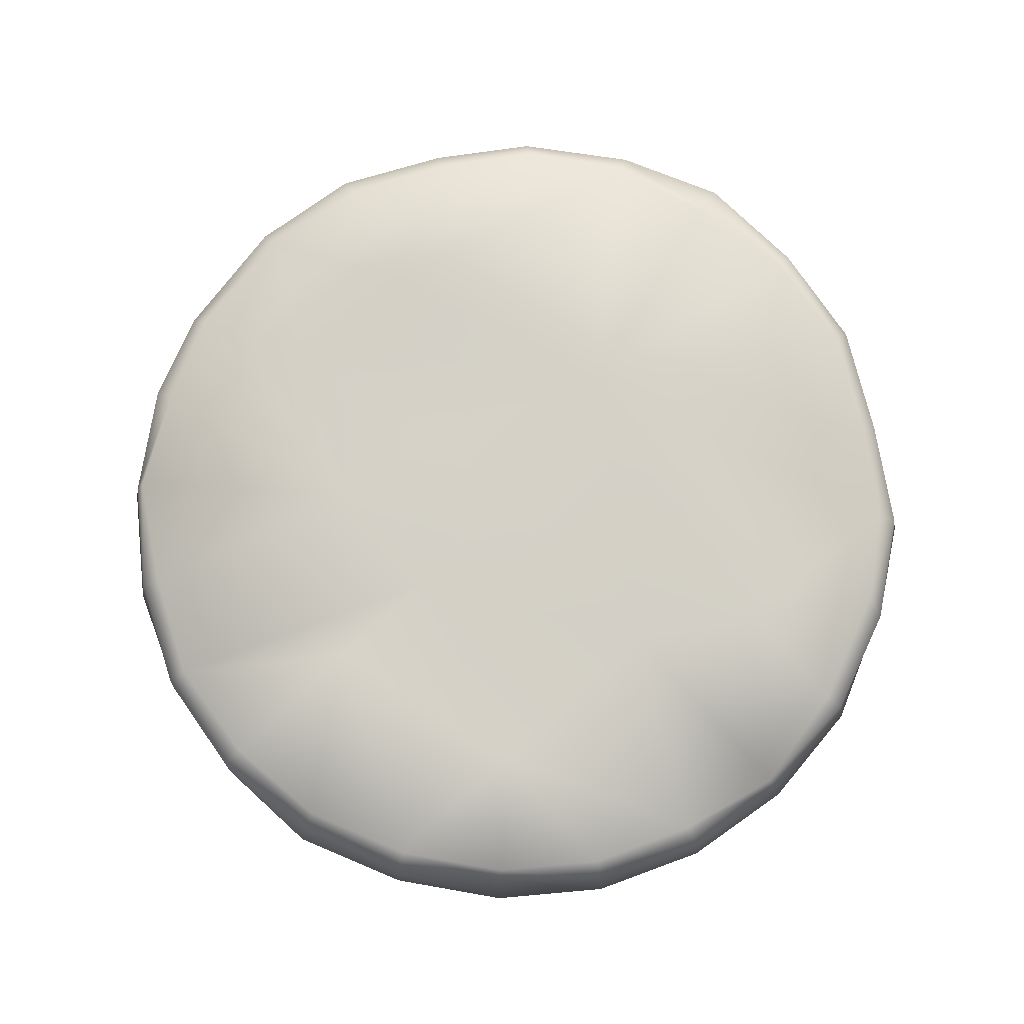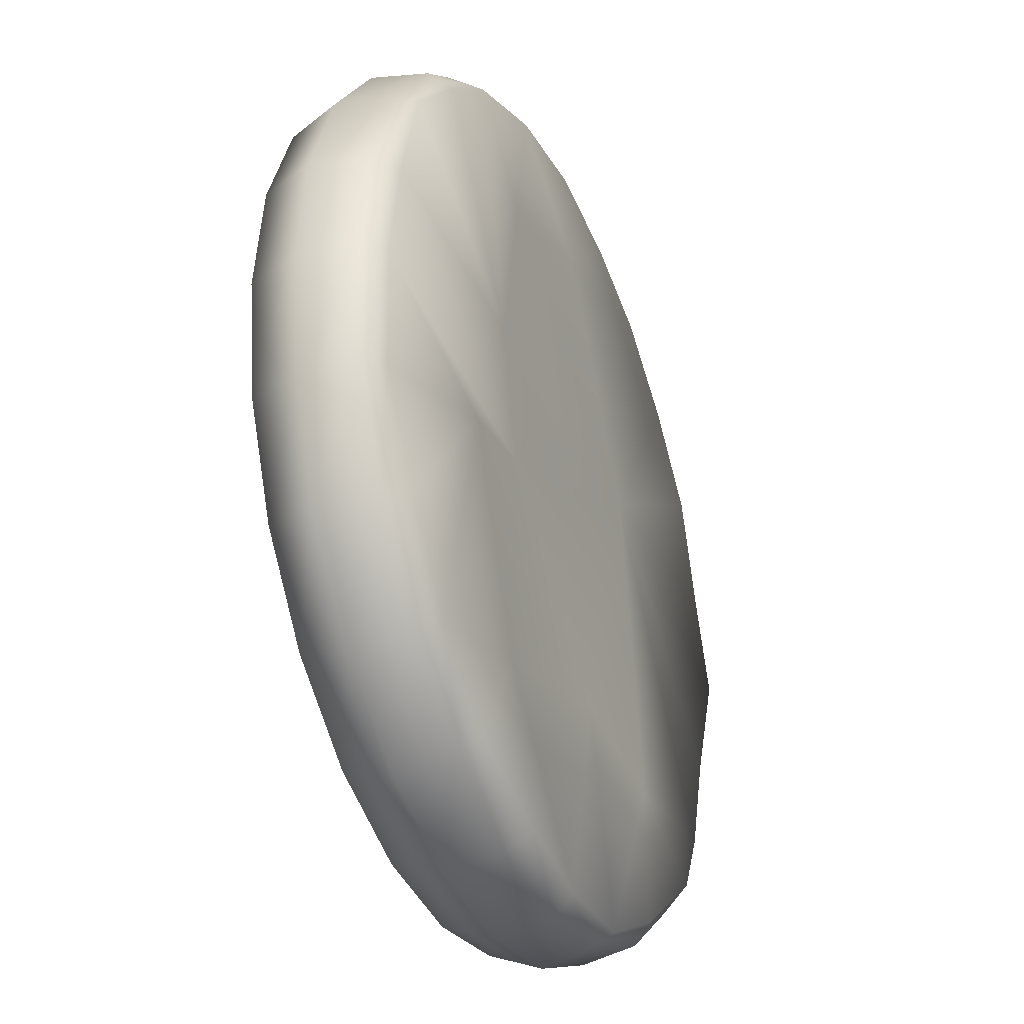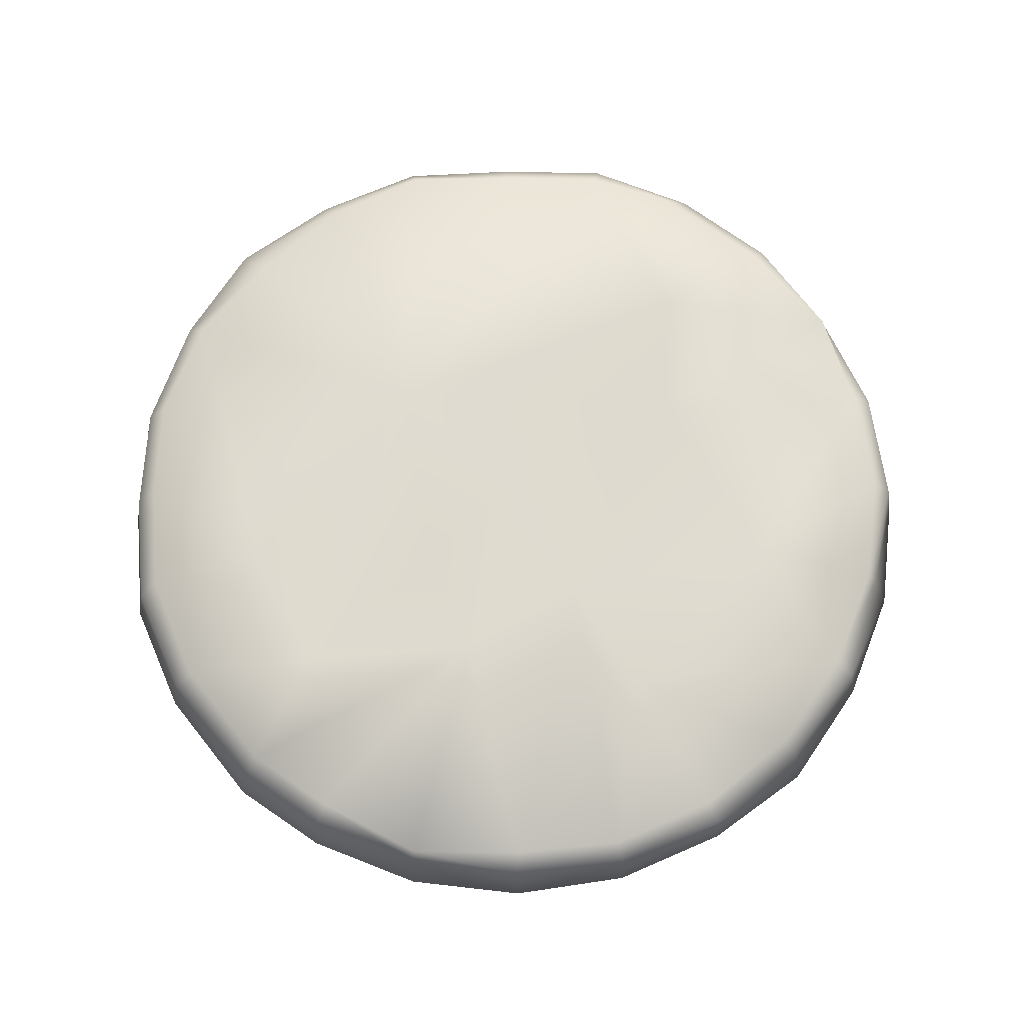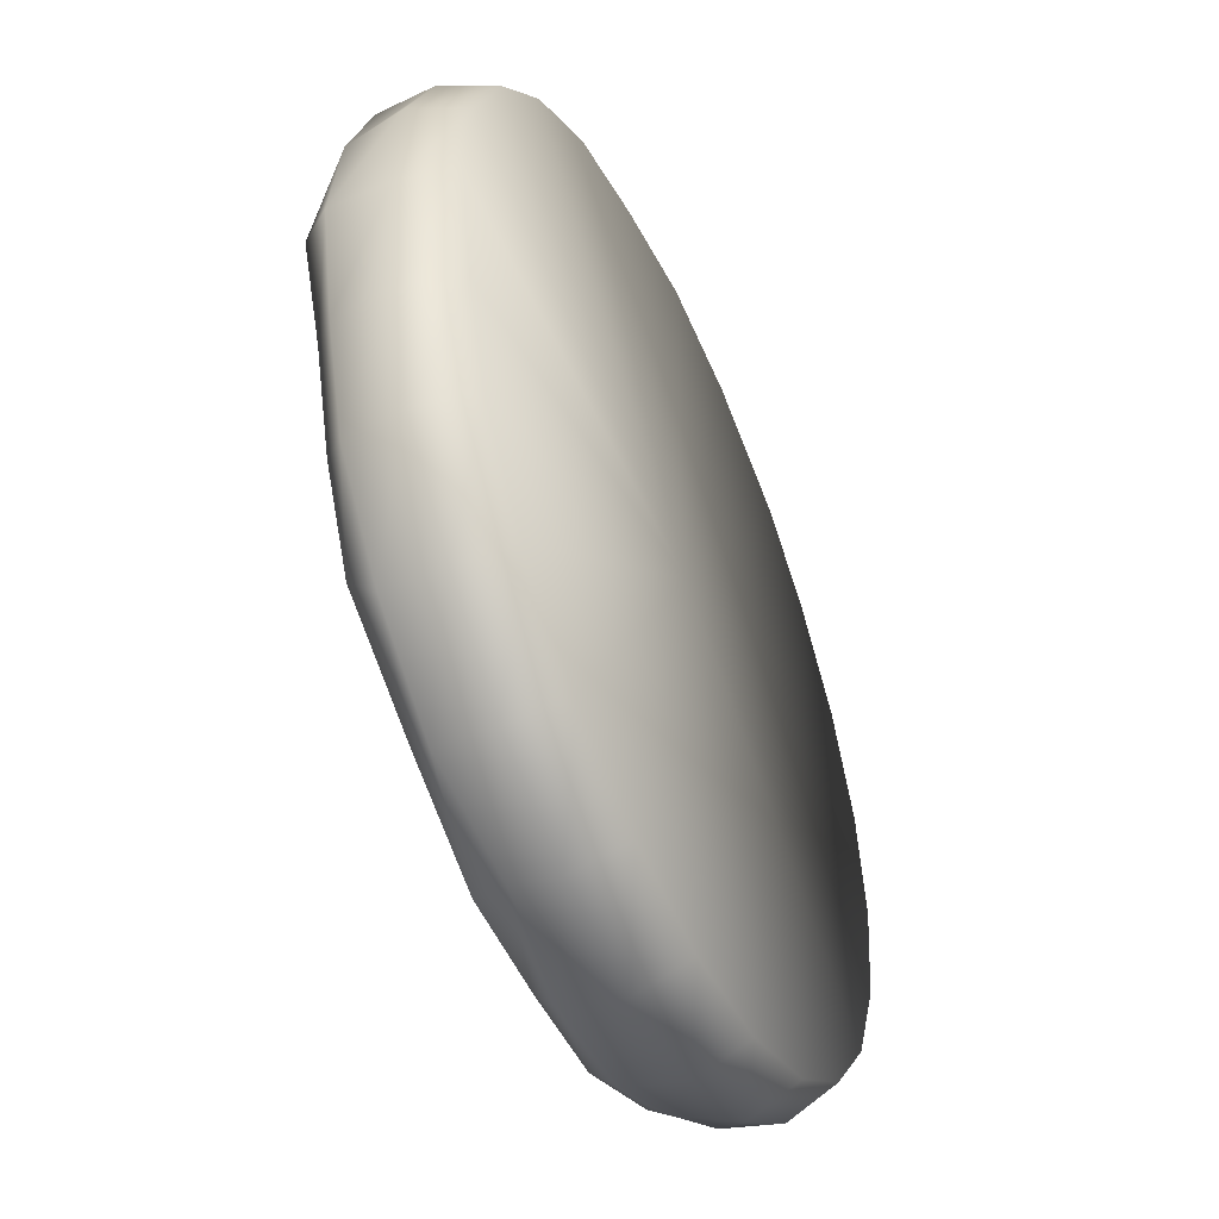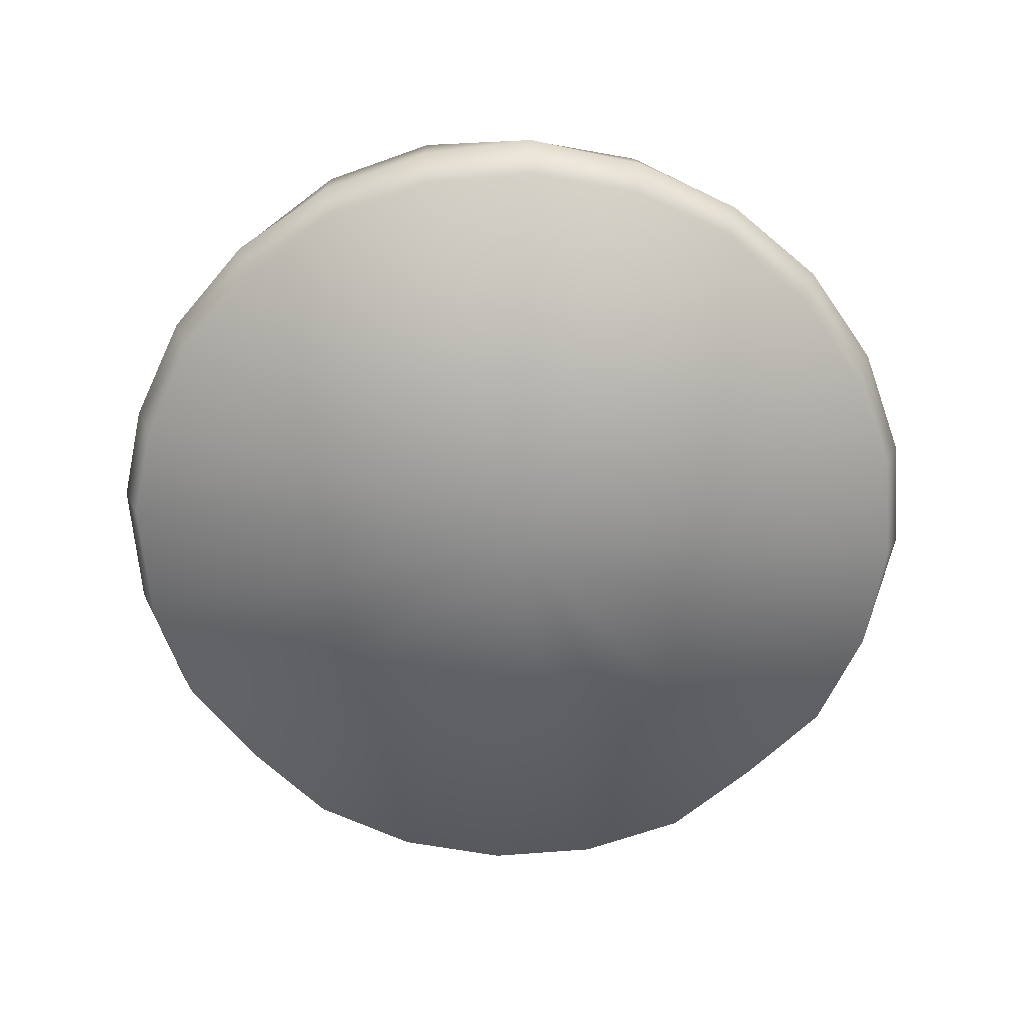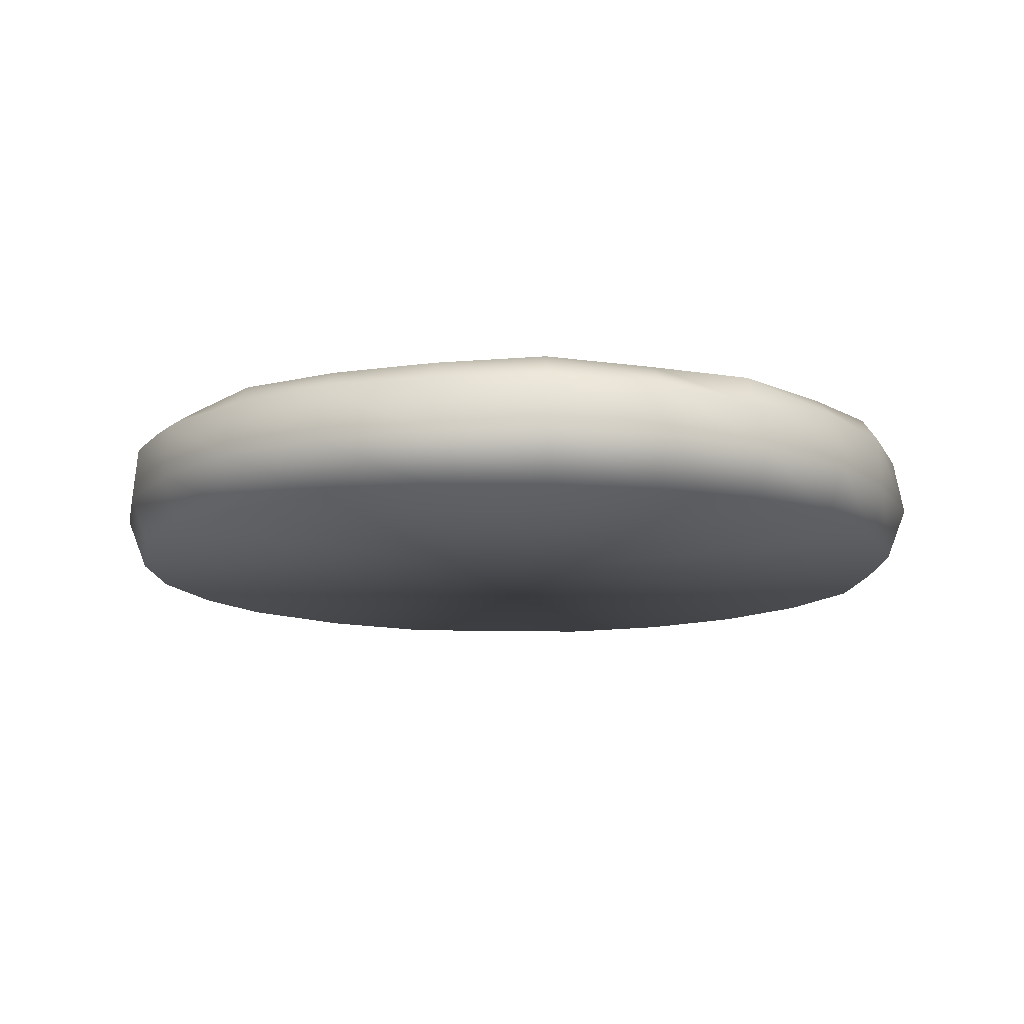
<metadata>
{"format":"obj","ext":"obj","renderer":"f3d","projection":"perspective","resolution":1024,"background":"white","views":[{"elev":79.7,"azim":-27.6,"up":"+Z"},{"elev":-32.8,"azim":-67.7,"up":"+Y"},{"elev":69.8,"azim":-106.0,"up":"+Z"},{"elev":-50.4,"azim":113.8,"up":"+Y"},{"elev":-65.5,"azim":-62.7,"up":"+Z"},{"elev":-12.9,"azim":-19.0,"up":"+Z"}]}
</metadata>
<code>
g Meat
v 8.826e-08 1.926e-09 0.00915
v -1.62 -0.4341 0.009701
v -1.453 -0.8386 0.009701
v -1.186 -1.186 0.009701
v -1.677 4.434e-07 0.009701
v -0.8386 -1.453 0.009701
v -1.62 0.4341 0.009701
v -0.4341 -1.62 0.009701
v -1.453 0.8386 0.009701
v -3.305e-07 -1.677 0.009701
v -1.186 1.186 0.009701
v 0.4341 -1.62 0.009701
v -0.8939 1.429 0.009701
v 0.8386 -1.453 0.009701
v -0.4341 1.62 0.009701
v 1.186 -1.186 0.009701
v -2.809e-08 1.677 0.009701
v 1.453 -0.8386 0.009701
v 0.4341 1.588 0.009701
v 1.577 -0.4341 0.009701
v 0.8386 1.453 0.009701
v 1.677 2.254e-07 0.009701
v 1.186 1.186 0.009701
v 1.62 0.4341 0.009701
v 1.453 0.8386 0.009701
v 1.52 -0.8773 0.2125
v 1.577 -0.4341 0.009701
v 1.453 -0.8386 0.009701
v 1.22 -1.223 0.2125
v 1.186 -1.186 0.009701
v 1.652 -0.4541 0.2125
v 1.677 2.254e-07 0.009701
v 0.8773 -1.52 0.2125
v 0.8386 -1.453 0.009701
v 1.719 5.037e-09 0.2125
v 1.62 0.4341 0.009701
v 0.4541 -1.695 0.2125
v 0.4341 -1.62 0.009701
v 1.695 0.4541 0.2125
v 1.453 0.8386 0.009701
v -8.098e-07 -1.755 0.2125
v -3.305e-07 -1.677 0.009701
v 1.52 0.8773 0.2125
v 1.186 1.186 0.009701
v -0.4541 -1.695 0.2125
v -0.4341 -1.62 0.009701
v 1.241 1.241 0.2125
v 0.8386 1.453 0.009701
v -0.8773 -1.52 0.2125
v -0.8386 -1.453 0.009701
v 0.8773 1.52 0.2125
v 0.4341 1.588 0.009701
v -1.241 -1.241 0.2125
v -1.186 -1.186 0.009701
v 0.4541 1.663 0.2125
v -2.809e-08 1.677 0.009701
v -1.541 -0.8773 0.2125
v -1.453 -0.8386 0.009701
v 1.384e-07 1.755 0.2125
v -0.4341 1.62 0.009701
v -1.695 -0.4541 0.2125
v -1.62 -0.4341 0.009701
v -0.4541 1.695 0.2125
v -0.8939 1.429 0.009701
v -1.755 6.883e-07 0.2125
v -1.677 4.434e-07 0.009701
v -0.9326 1.496 0.2125
v -1.186 1.186 0.009701
v -1.695 0.4541 0.2125
v -1.62 0.4341 0.009701
v -1.241 1.241 0.2125
v -1.453 0.8386 0.009701
v -1.52 0.8773 0.2125
v 1.294e-07 1.713 0.4331
v -0.4434 1.655 0.4331
v -0.9119 1.46 0.3892
v -1.211 1.211 0.4331
v -1.484 0.8566 0.4331
v -1.655 0.4434 0.4331
v 0.4434 1.623 0.4331
v -1.735 6.866e-07 0.4331
v 0.8349 1.484 0.4331
v -1.676 -0.4434 0.4331
v 1.211 1.211 0.4331
v -1.484 -0.8566 0.4331
v 1.504 0.8764 0.4331
v -1.211 -1.211 0.4331
v 1.655 0.4434 0.4331
v -0.8338 -1.455 0.4331
v 1.713 2.478e-09 0.4331
v -0.4434 -1.655 0.4331
v 1.612 -0.4434 0.4331
v -7.965e-07 -1.713 0.4331
v 1.484 -0.8566 0.4331
v 0.4434 -1.655 0.3895
v 1.211 -1.211 0.4331
v 0.8566 -1.484 0.4331
v 1.535 -0.4228 0.5129
v 1.415 -0.8167 0.5129
v 1.2 -1.108 0.54
v 0.8167 -1.415 0.5129
v 0.4082 -1.62 0.5129
v 0.6796 -0.9452 0.5519
v 1.633 0 0.54
v 0.5763 0.329 0.5202
v 0.2004 -0.7953 0.5129
v 1.578 0.4228 0.5129
v -7.594e-07 -1.633 0.5129
v 1.382 0.8066 0.531
v 1.155 1.155 0.5129
v -0.4228 -1.578 0.5306
v 0.8167 1.415 0.5129
v -0.5739 -0.994 0.5129
v -0.8167 -1.415 0.5129
v -1.155 -1.155 0.5129
v 0.01228 1.165 0.5418
v 0.4228 1.546 0.5189
v 0.01722 1.633 0.5129
v -0.4228 1.578 0.5129
v -1.431 -0.8167 0.5195
v -0.5195 1.068 0.5129
v -0.8721 1.391 0.5129
v -0.6507 0.3757 0.5129
v -1.155 1.155 0.5129
v -1.451 0.8443 0.5129
v -1.578 0.4228 0.5129
v -0.2067 0.4247 0.5087
v 0 2.478e-09 0.5618
v -0.5269 -0.1412 0.5129
v -1.655 6.485e-07 0.5129
v -1.001 -0.2683 0.5605
v -1.595 -0.4228 0.4923
g Meat_0
f 3 2 1
f 4 3 1
f 2 5 1
f 6 4 1
f 5 7 1
f 8 6 1
f 7 9 1
f 10 8 1
f 9 11 1
f 12 10 1
f 11 13 1
f 14 12 1
f 13 15 1
f 16 14 1
f 15 17 1
f 18 16 1
f 17 19 1
f 20 18 1
f 19 21 1
f 22 20 1
f 21 23 1
f 24 22 1
f 23 25 1
f 25 24 1
f 28 27 26
f 28 26 29
f 30 28 29
f 27 31 26
f 27 32 31
f 30 29 33
f 34 30 33
f 32 35 31
f 32 36 35
f 34 33 37
f 38 34 37
f 36 39 35
f 36 40 39
f 38 37 41
f 42 38 41
f 40 43 39
f 40 44 43
f 42 41 45
f 46 42 45
f 44 47 43
f 44 48 47
f 46 45 49
f 50 46 49
f 48 51 47
f 48 52 51
f 50 49 53
f 54 50 53
f 52 55 51
f 52 56 55
f 54 53 57
f 58 54 57
f 56 59 55
f 56 60 59
f 58 57 61
f 62 58 61
f 60 63 59
f 60 64 63
f 62 61 65
f 66 62 65
f 64 67 63
f 64 68 67
f 66 65 69
f 70 66 69
f 68 71 67
f 68 72 71
f 72 70 73
f 70 69 73
f 72 73 71
f 59 63 74
f 63 67 75
f 63 75 74
f 67 71 76
f 67 76 75
f 71 73 77
f 71 77 76
f 73 69 78
f 73 78 77
f 69 65 79
f 69 79 78
f 59 74 80
f 55 59 80
f 65 81 79
f 65 61 81
f 55 80 82
f 51 55 82
f 61 83 81
f 61 57 83
f 51 82 84
f 47 51 84
f 57 85 83
f 57 53 85
f 47 84 86
f 43 47 86
f 53 87 85
f 53 49 87
f 43 86 88
f 39 43 88
f 49 89 87
f 49 45 89
f 39 88 90
f 35 39 90
f 45 91 89
f 45 41 91
f 35 90 92
f 31 35 92
f 41 93 91
f 41 37 93
f 31 92 94
f 26 31 94
f 37 95 93
f 37 33 95
f 26 94 96
f 29 26 96
f 33 29 97
f 33 97 95
f 29 96 97
f 92 90 98
f 94 92 99
f 92 98 99
f 96 94 100
f 94 99 100
f 97 96 101
f 96 100 101
f 95 97 102
f 97 101 102
f 103 101 100
f 103 100 99
f 102 101 103
f 90 104 98
f 90 88 104
f 98 105 99
f 105 103 99
f 98 104 105
f 105 106 103
f 106 102 103
f 104 107 105
f 88 107 104
f 88 86 107
f 95 102 108
f 108 102 106
f 93 95 108
f 86 109 107
f 107 109 105
f 86 84 109
f 84 110 109
f 109 110 105
f 84 82 110
f 93 108 111
f 91 93 111
f 82 112 110
f 82 80 112
f 113 111 108
f 113 108 106
f 91 111 114
f 114 111 113
f 89 91 114
f 89 114 115
f 115 114 113
f 87 89 115
f 110 112 116
f 105 110 116
f 80 117 112
f 112 117 116
f 80 74 117
f 74 118 117
f 117 118 116
f 74 75 118
f 75 119 118
f 118 119 116
f 75 76 119
f 87 115 120
f 85 87 120
f 116 119 121
f 105 116 121
f 76 122 119
f 119 122 121
f 121 122 123
f 76 77 122
f 77 124 122
f 122 124 123
f 77 78 124
f 78 125 124
f 124 125 123
f 78 79 125
f 79 126 125
f 125 126 123
f 79 81 126
f 105 121 127
f 127 121 123
f 105 127 128
f 128 127 123
f 106 105 128
f 123 129 128
f 129 106 128
f 123 126 129
f 129 113 106
f 81 130 126
f 126 130 129
f 81 83 130
f 131 113 129
f 130 131 129
f 131 115 113
f 131 120 115
f 83 132 130
f 130 132 131
f 132 120 131
f 83 85 132
f 85 120 132

</code>
